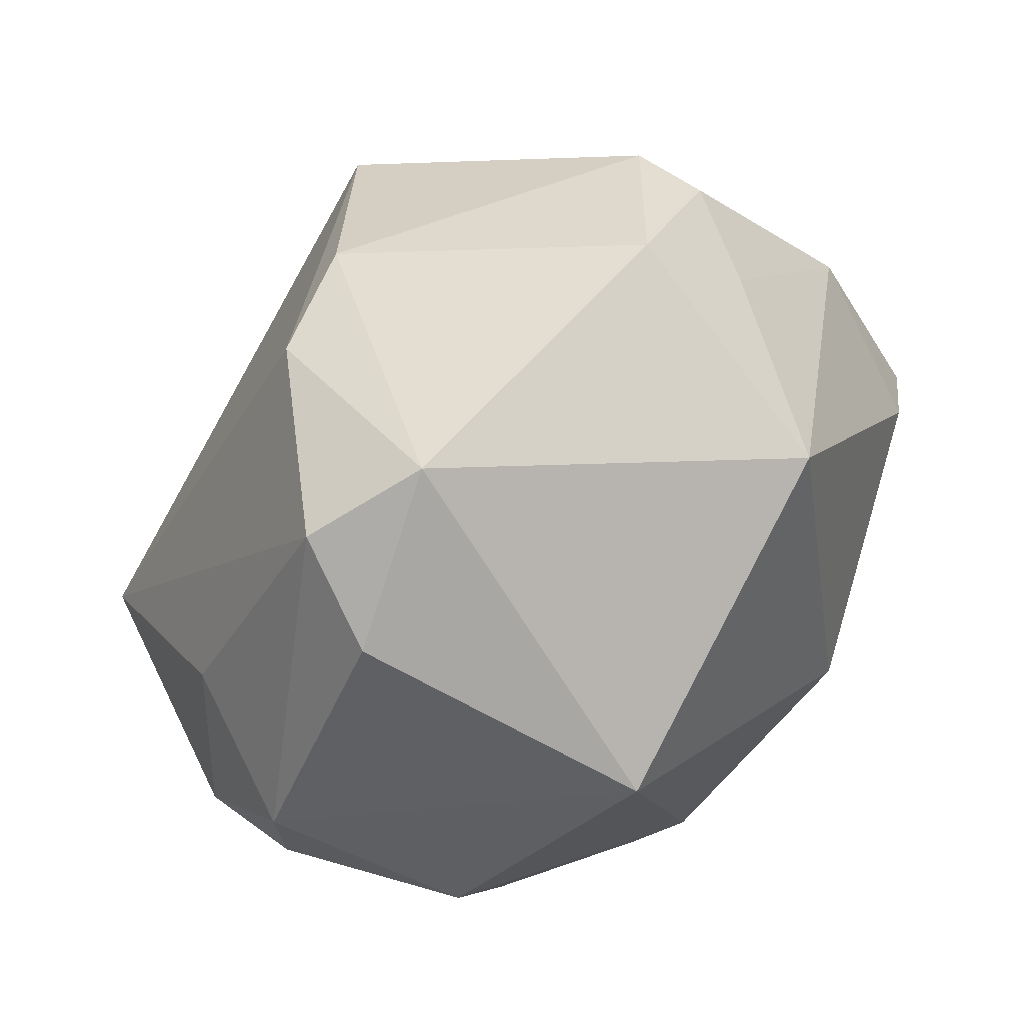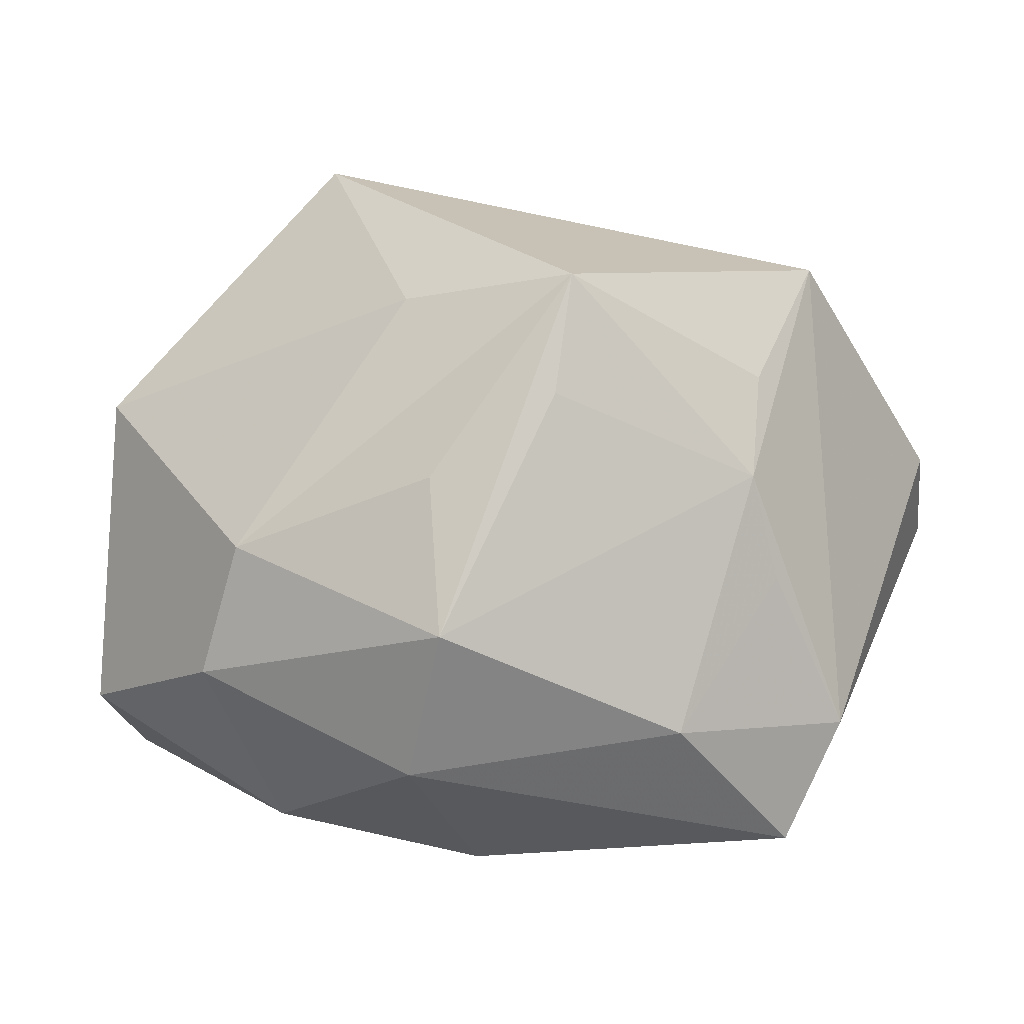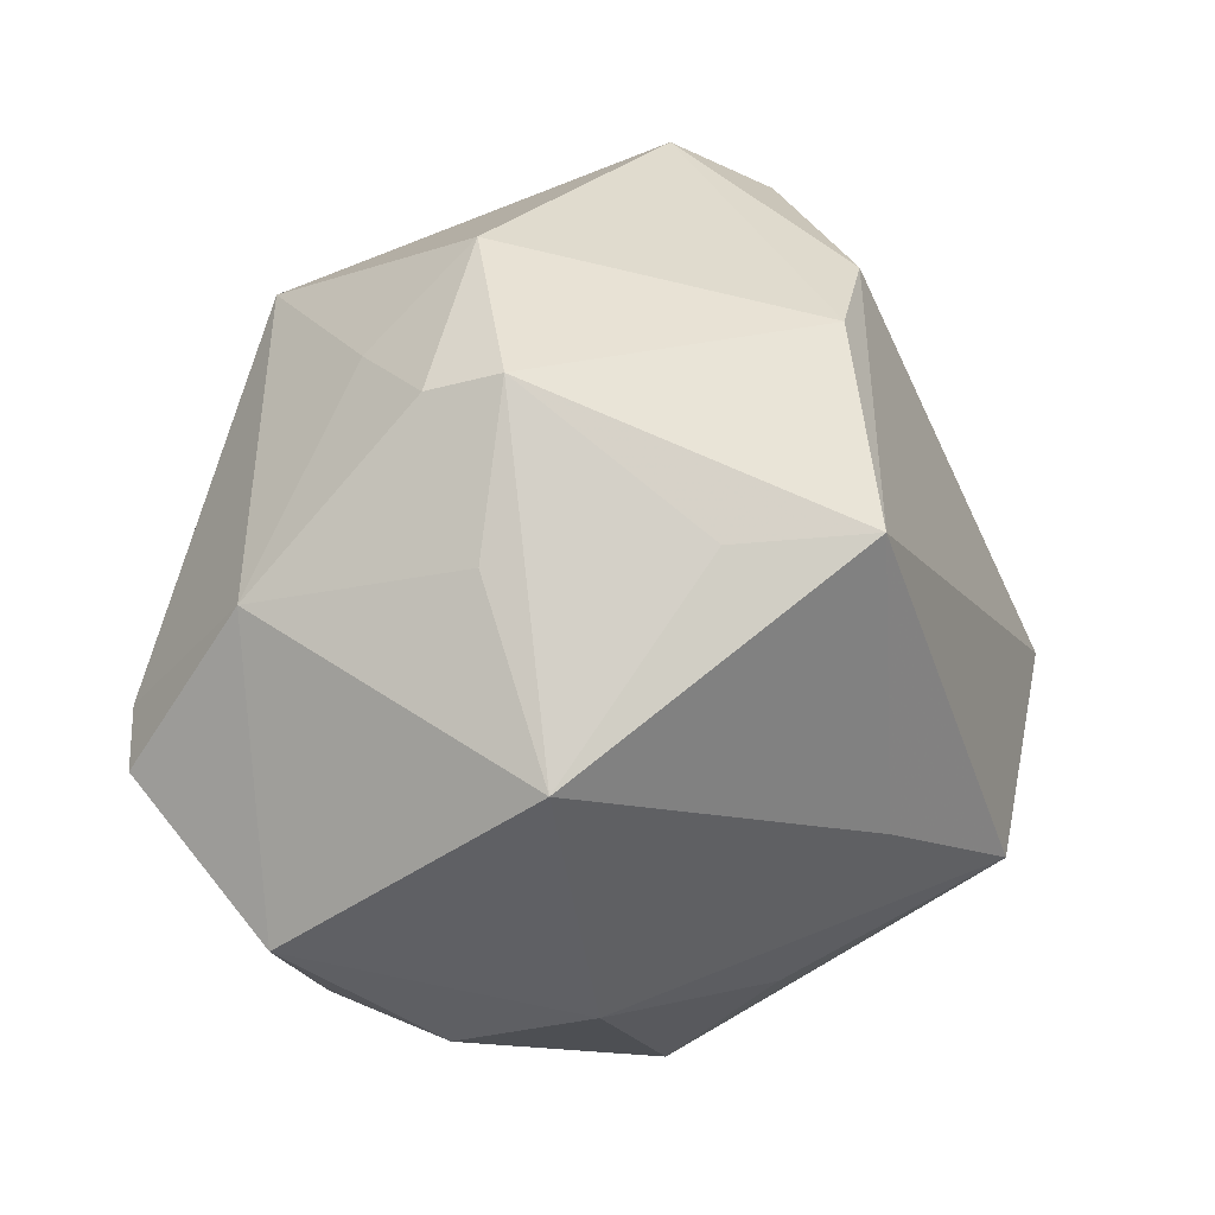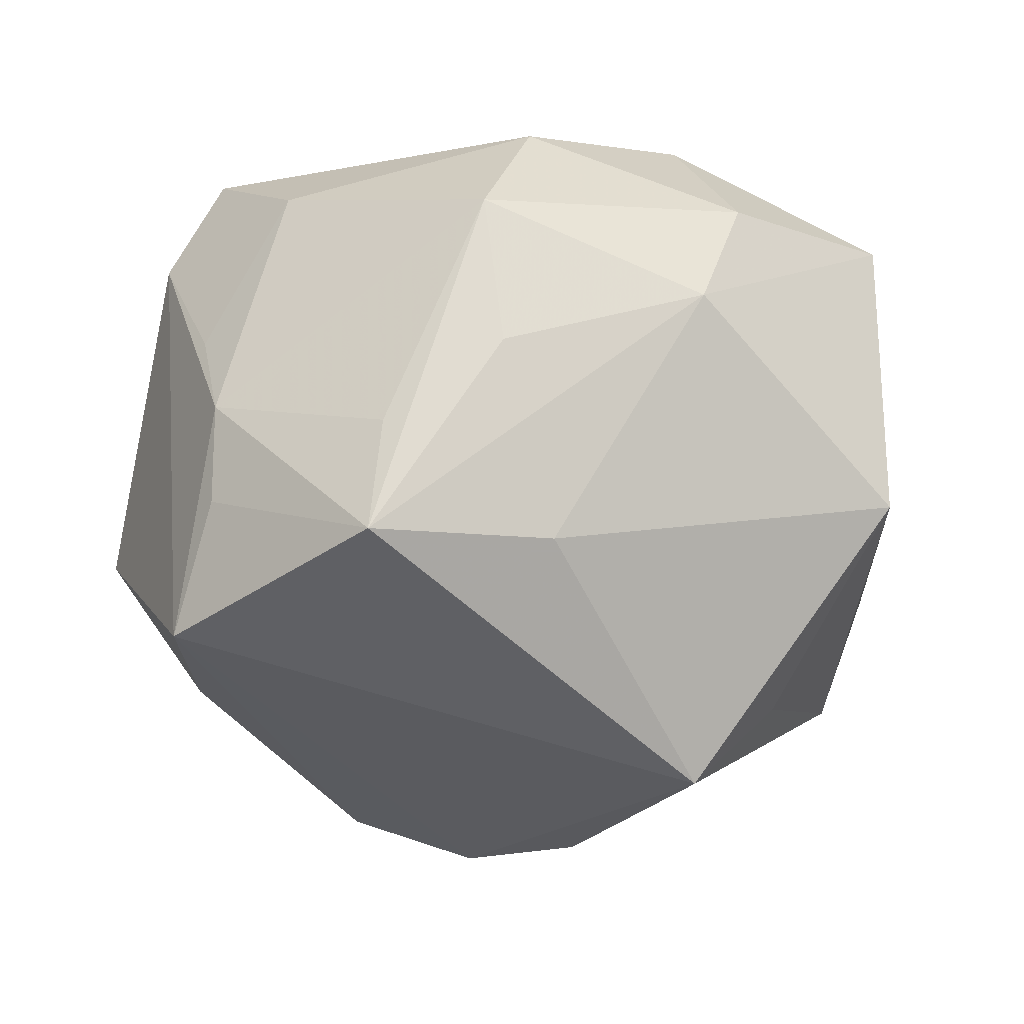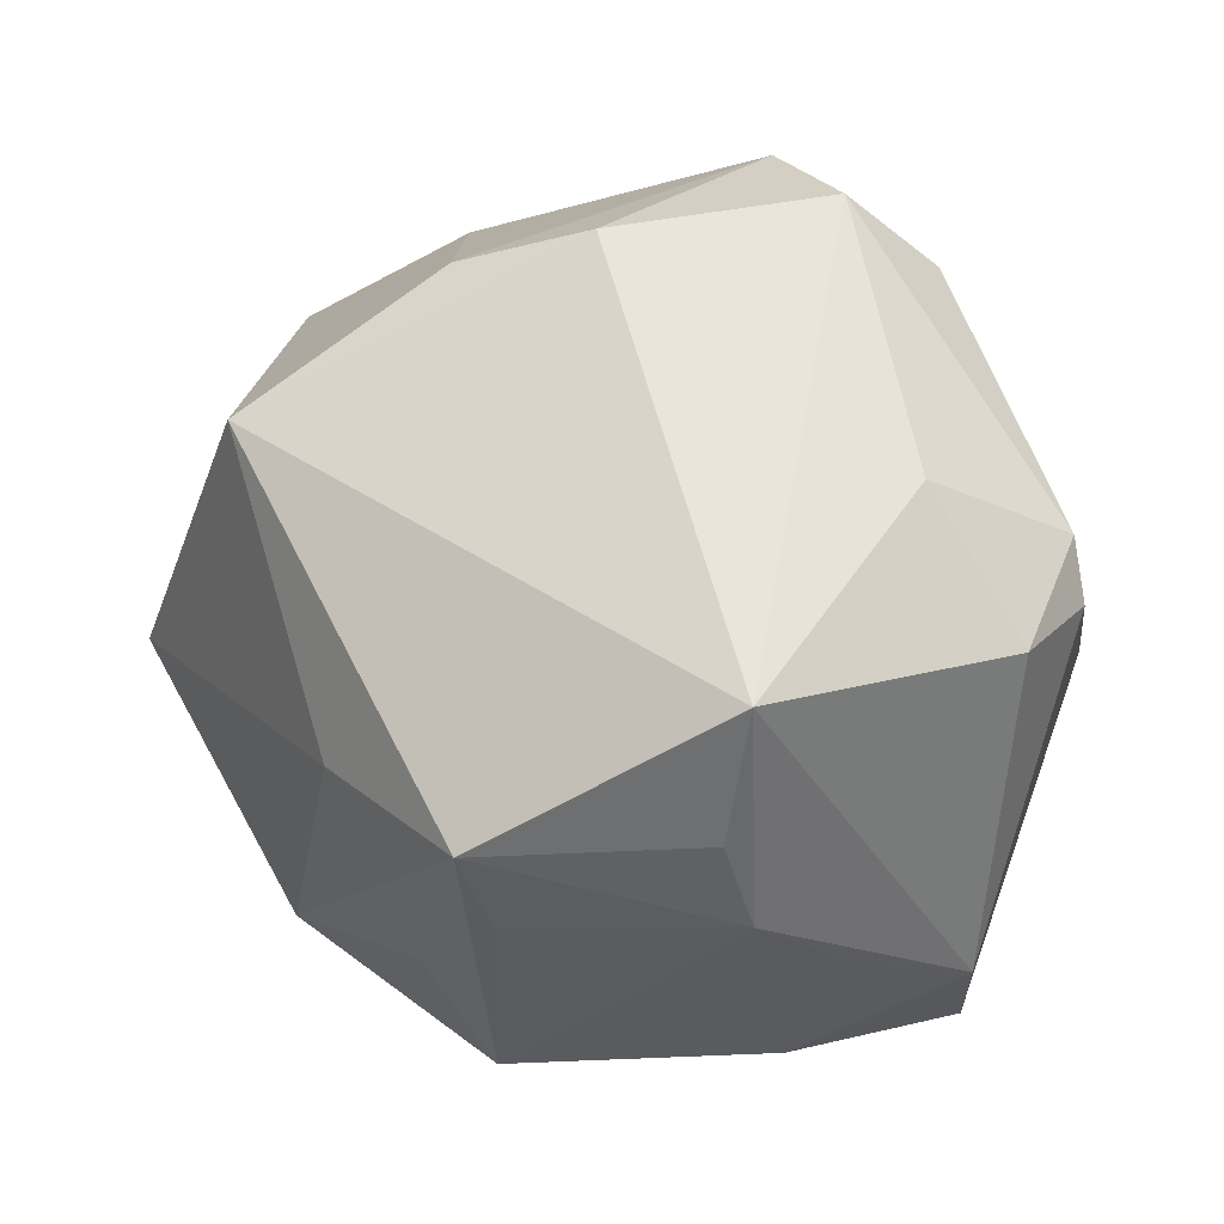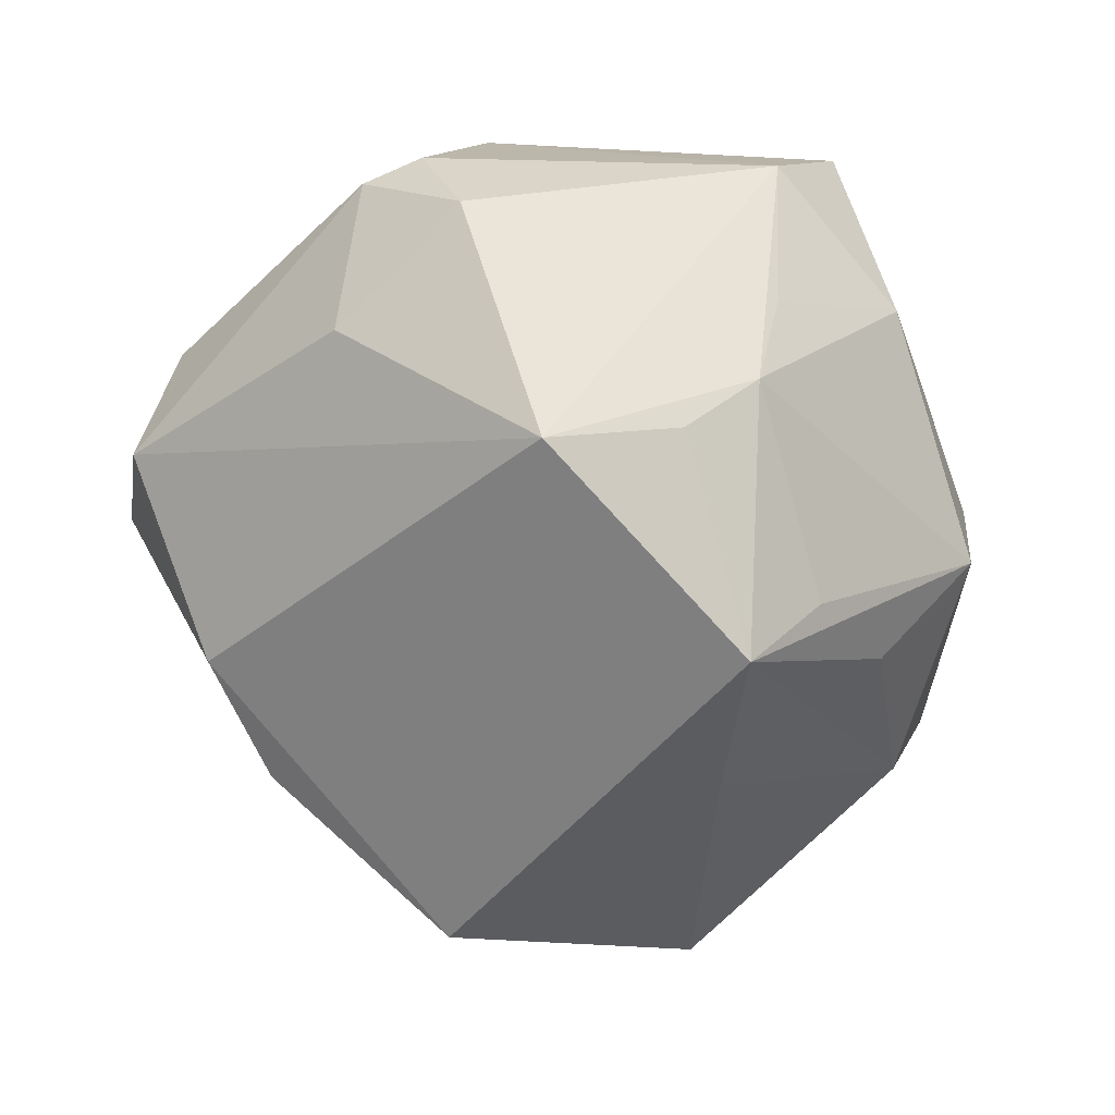
<metadata>
{"format":"obj","ext":"obj","renderer":"f3d","projection":"perspective","resolution":1024,"background":"white","views":[{"elev":66.2,"azim":-49.9,"up":"+Y"},{"elev":-61.2,"azim":-174.0,"up":"+Y"},{"elev":16.7,"azim":120.3,"up":"+Y"},{"elev":-61.2,"azim":12.0,"up":"+Z"},{"elev":-1.9,"azim":-145.8,"up":"+Y"},{"elev":-53.8,"azim":-72.9,"up":"+Z"}]}
</metadata>
<code>
v 0.01189 -0.008931 0.03747
v 0.01123 -0.04184 0.004593
v 0.04627 -0.00527 0.02127
v -0.02217 0.02057 0.03427
v 0.0468 -0.01911 0.005913
v 0.03237 -0.03135 -0.003466
v -0.03809 -0.002434 0.02317
v 0.0005513 0.03247 -0.02636
v 0.04068 -0.001279 0.02504
v 0.03155 0.03167 -0.009479
v -0.0279 0.03914 -0.004334
v -0.02823 -0.01969 -0.02587
v -0.02817 -0.02997 -0.007753
v 0.005984 -0.0309 -0.02369
v 0.02712 -0.02814 -0.01622
v 0.0427 -0.0009612 -0.02055
v 0.01424 0.03204 0.02715
v -0.04679 0.001362 0.005965
v 0.01655 0.01808 -0.03847
v -0.0169 -0.01693 0.03178
v -0.01222 0.035 -0.02169
v 0.03818 0.01631 -0.01092
v -0.02691 -0.03759 0.01966
v -0.01672 0.04475 0.001398
v -0.03196 0.03334 0.006255
v -0.03994 0.01197 -0.01143
v 0.02701 0.03039 0.008333
v 0.01909 0.04056 0.0011
v -0.03499 -0.007856 -0.03211
v -0.02662 -0.02703 -0.01832
v -0.01014 -0.02054 -0.03982
v 0.006481 -0.03062 0.02379
v -0.007386 -0.0274 -0.03004
v -0.04648 0.007723 0.004472
v -0.01679 -0.04054 0.003244
v -0.01163 -0.01614 0.03483
v -0.03374 -0.03253 0.009008
v 0.02649 -0.0326 0.01445
v -0.04677 -0.003048 -0.00546
v 0.007542 -0.01308 -0.03556
v 0.02607 0.01772 -0.0276
v 0.04441 0.0115 0.00986
v 0.03345 0.02958 -0.002311
v 0.006175 -0.04169 -0.01144
f 24 4 17
f 17 9 42
f 25 4 24
f 31 33 30
f 5 16 42
f 5 15 16
f 26 29 39
f 40 15 31
f 16 15 40
f 16 41 10
f 44 33 31
f 44 30 33
f 9 17 1
f 1 17 4
f 39 29 37
f 23 7 37
f 37 30 13
f 29 30 37
f 12 29 31
f 31 30 12
f 12 30 29
f 15 5 6
f 2 44 6
f 6 44 15
f 42 16 22
f 22 10 42
f 16 10 22
f 42 10 43
f 29 26 11
f 11 21 29
f 11 25 24
f 24 21 11
f 8 21 24
f 31 15 14
f 14 44 31
f 15 44 14
f 32 23 2
f 36 1 4
f 4 7 36
f 23 32 36
f 36 32 1
f 34 26 39
f 4 25 34
f 34 7 4
f 25 11 34
f 34 11 26
f 23 37 35
f 2 23 35
f 35 44 2
f 35 37 13
f 13 30 35
f 30 44 35
f 28 43 10
f 24 17 28
f 28 8 24
f 10 8 28
f 19 10 41
f 19 8 10
f 19 41 16
f 16 40 19
f 21 8 19
f 19 40 31
f 31 29 19
f 29 21 19
f 1 32 38
f 38 32 2
f 2 6 38
f 38 6 5
f 20 7 23
f 23 36 20
f 20 36 7
f 18 34 39
f 7 34 18
f 39 37 18
f 18 37 7
f 27 28 17
f 43 28 27
f 27 17 42
f 42 43 27
f 9 1 3
f 1 38 3
f 3 38 5
f 42 9 3
f 3 5 42

</code>
